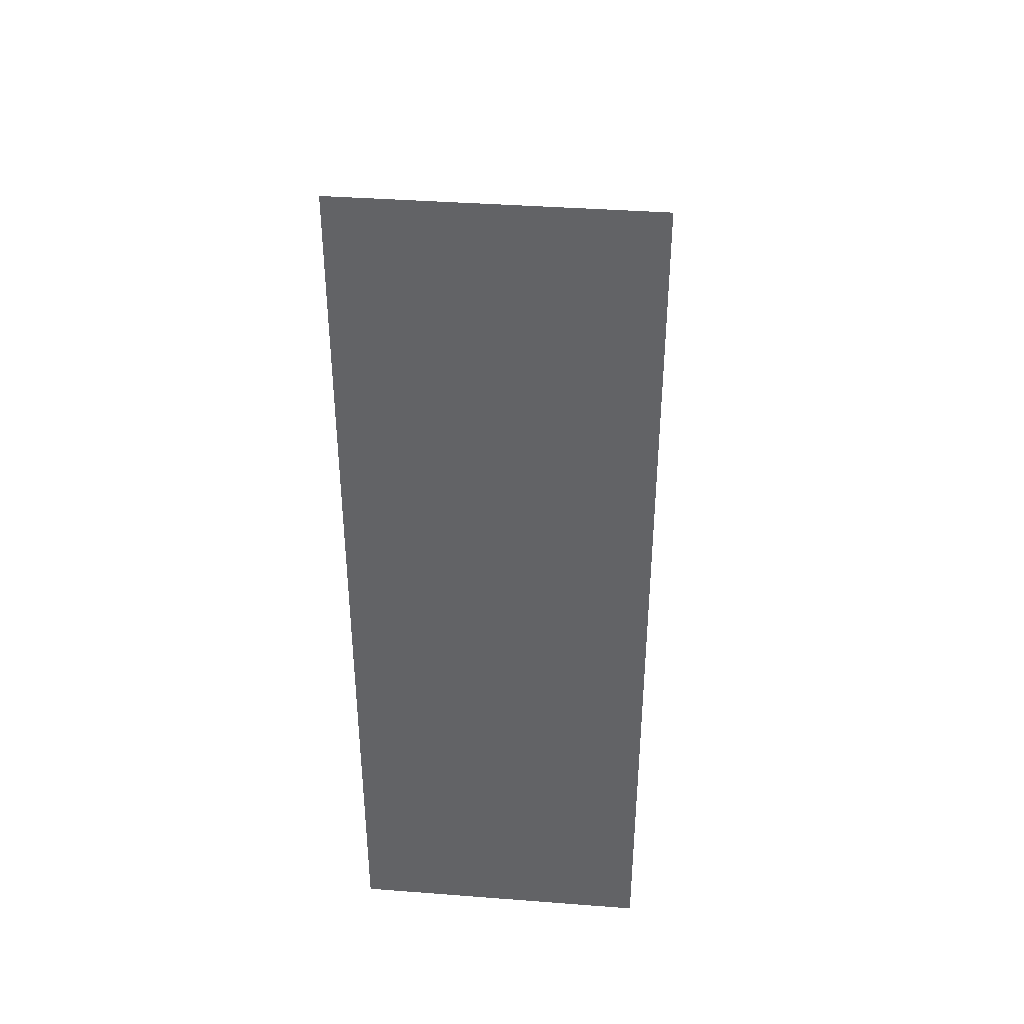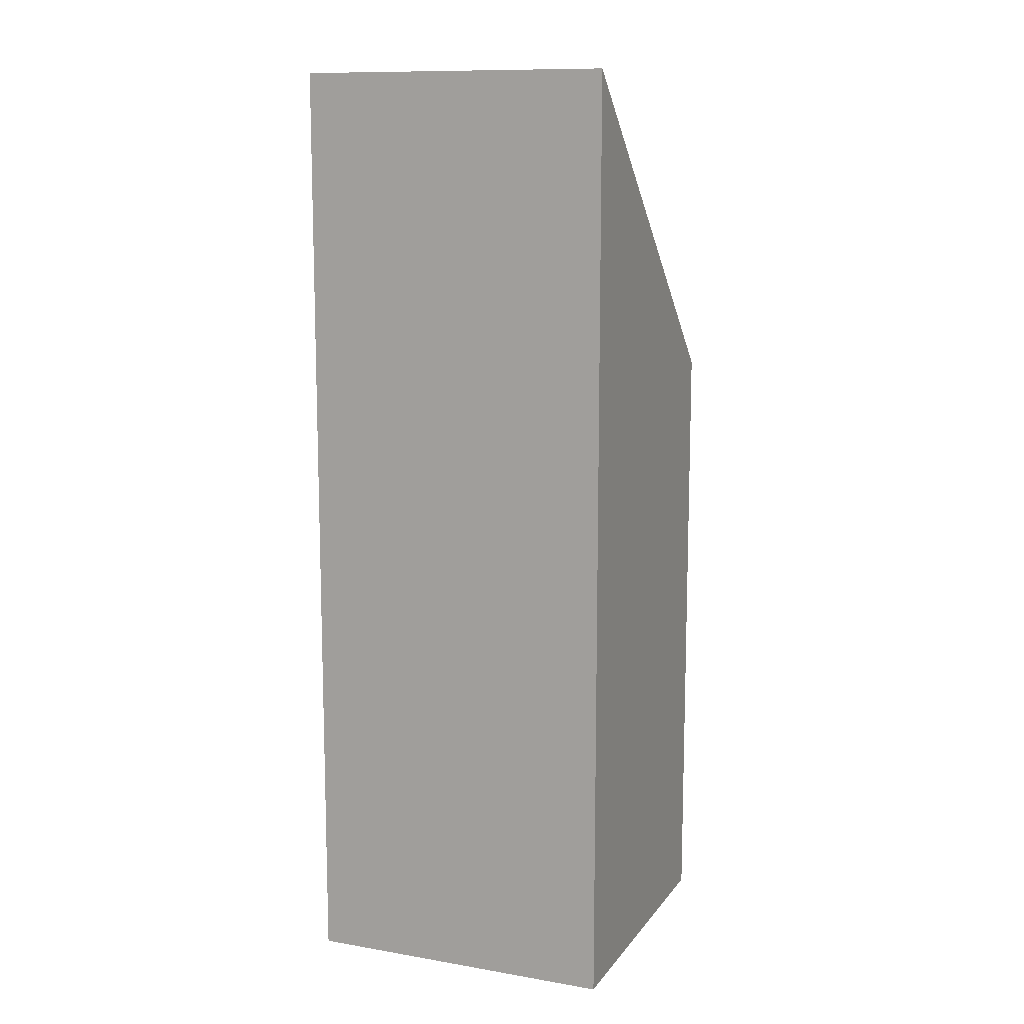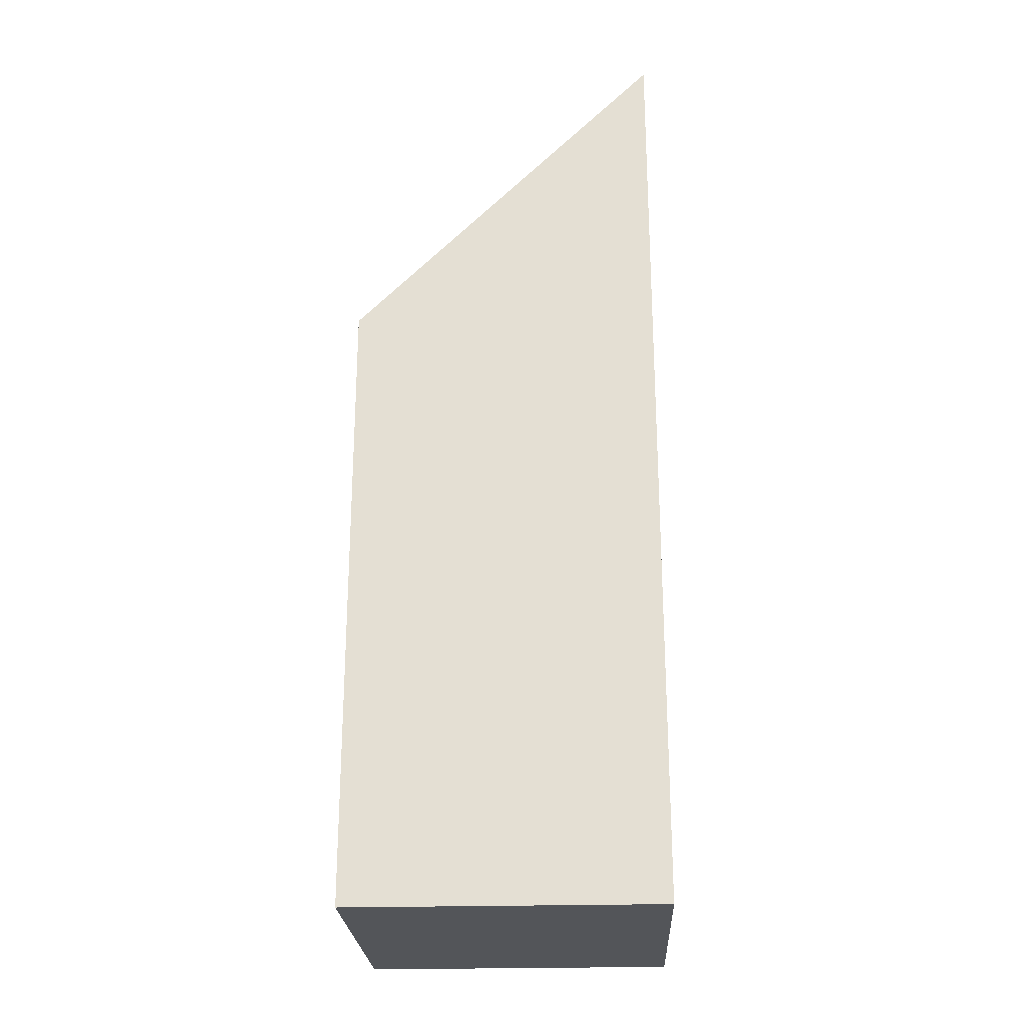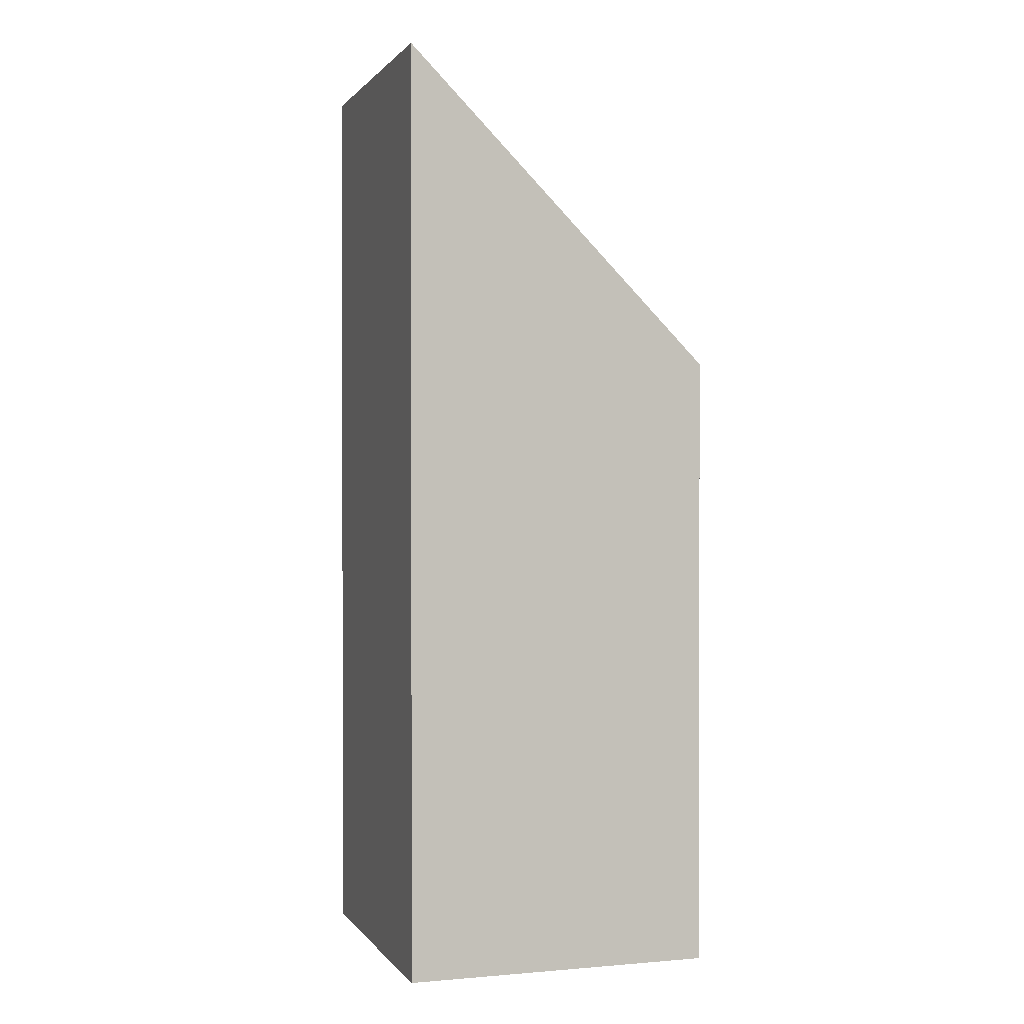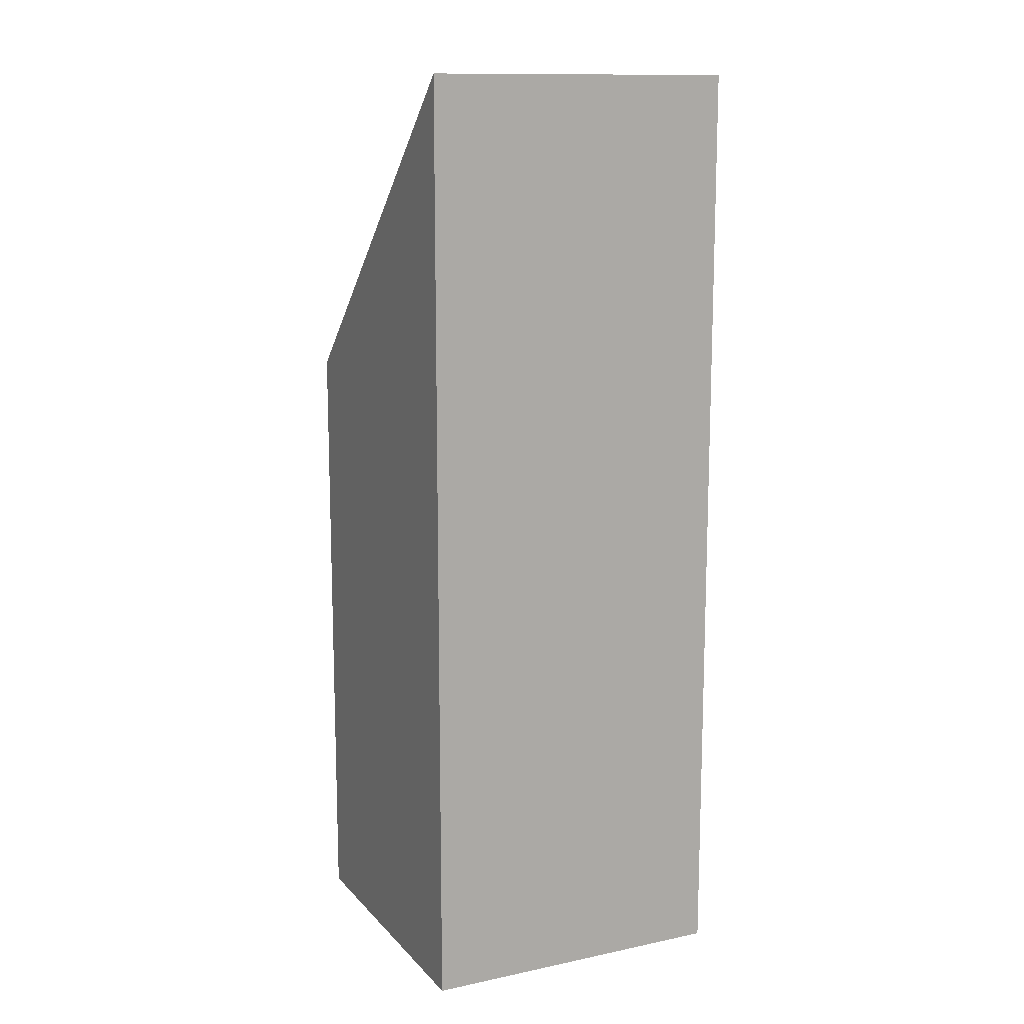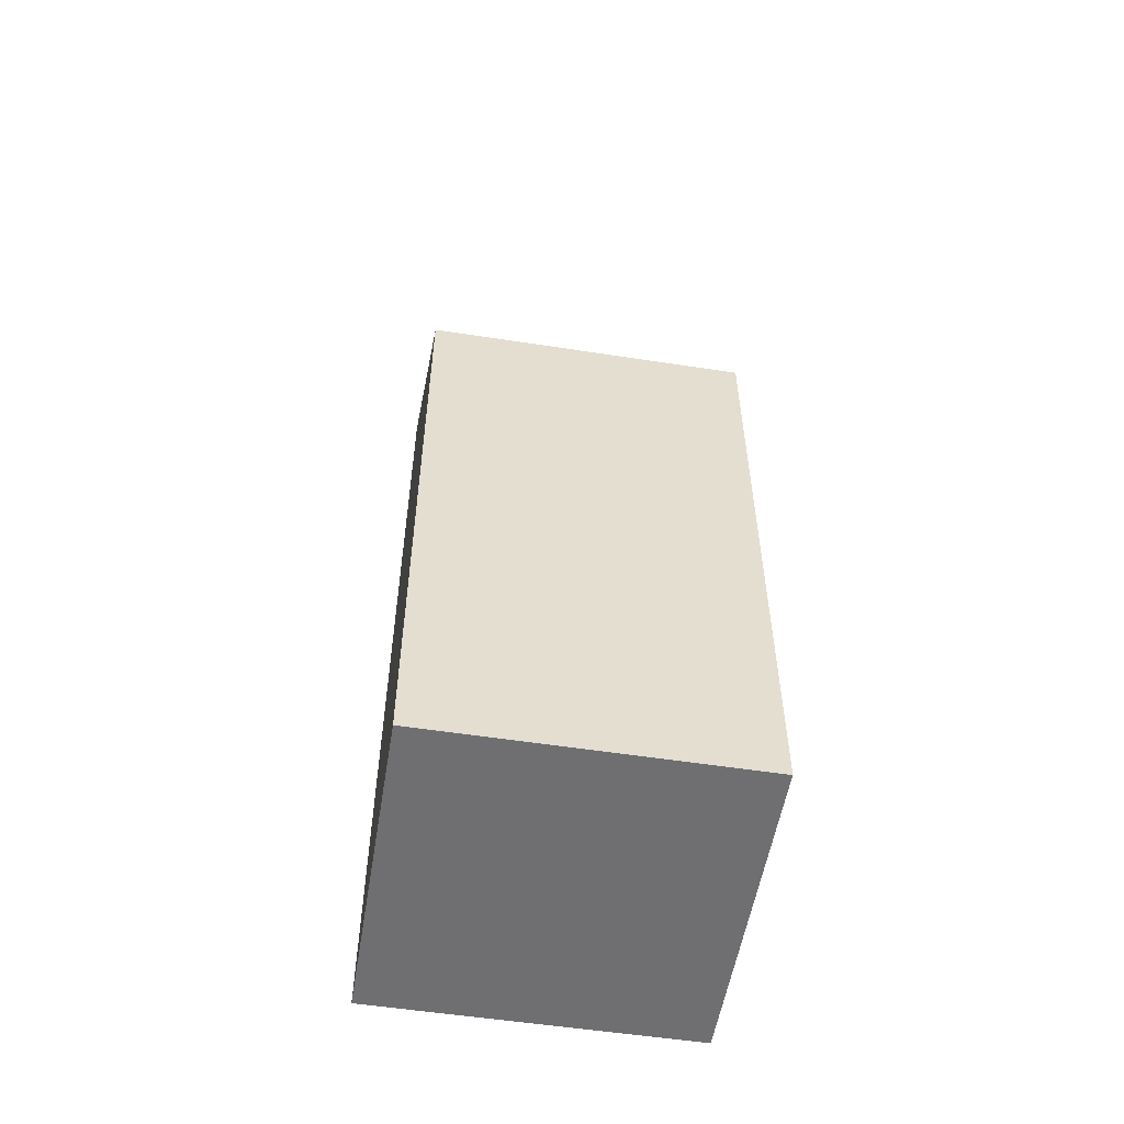
<metadata>
{"format":"obj","ext":"obj","renderer":"f3d","projection":"perspective","resolution":1024,"background":"white","views":[{"elev":38.5,"azim":5.5,"up":"+Y"},{"elev":11.5,"azim":22.3,"up":"+Y"},{"elev":-24.4,"azim":-87.3,"up":"+Y"},{"elev":0.7,"azim":72.0,"up":"+Y"},{"elev":12.9,"azim":-25.6,"up":"+Y"},{"elev":-54.7,"azim":170.7,"up":"+Y"}]}
</metadata>
<code>
g pb_Mesh305300
v 7.154e-07 20 -1.192e-06
v -4 20 5.722e-06
v 0 32 0
v -4 32 0
v -4 20 5.722e-06
v -4 20 -4
v -4 32 0
v -4 28 -4
v -4 20 -4
v 1.431e-06 20 -4
v -4 28 -4
v 3.099e-06 28 -4
v 1.431e-06 20 -4
v 7.154e-07 20 -1.192e-06
v 3.099e-06 28 -4
v 0 32 0
v 0 32 0
v -4 32 0
v 3.099e-06 28 -4
v -4 28 -4
v 1.431e-06 20 -4
v -4 20 -4
v 7.154e-07 20 -1.192e-06
v -4 20 5.722e-06
g pb_Mesh305300_0
g pb_Mesh305300_1
f 3 2 1
f 3 4 2
f 7 6 5
f 7 8 6
f 11 10 9
f 11 12 10
f 15 14 13
f 15 16 14
f 19 18 17
f 19 20 18
f 23 22 21
f 23 24 22

</code>
